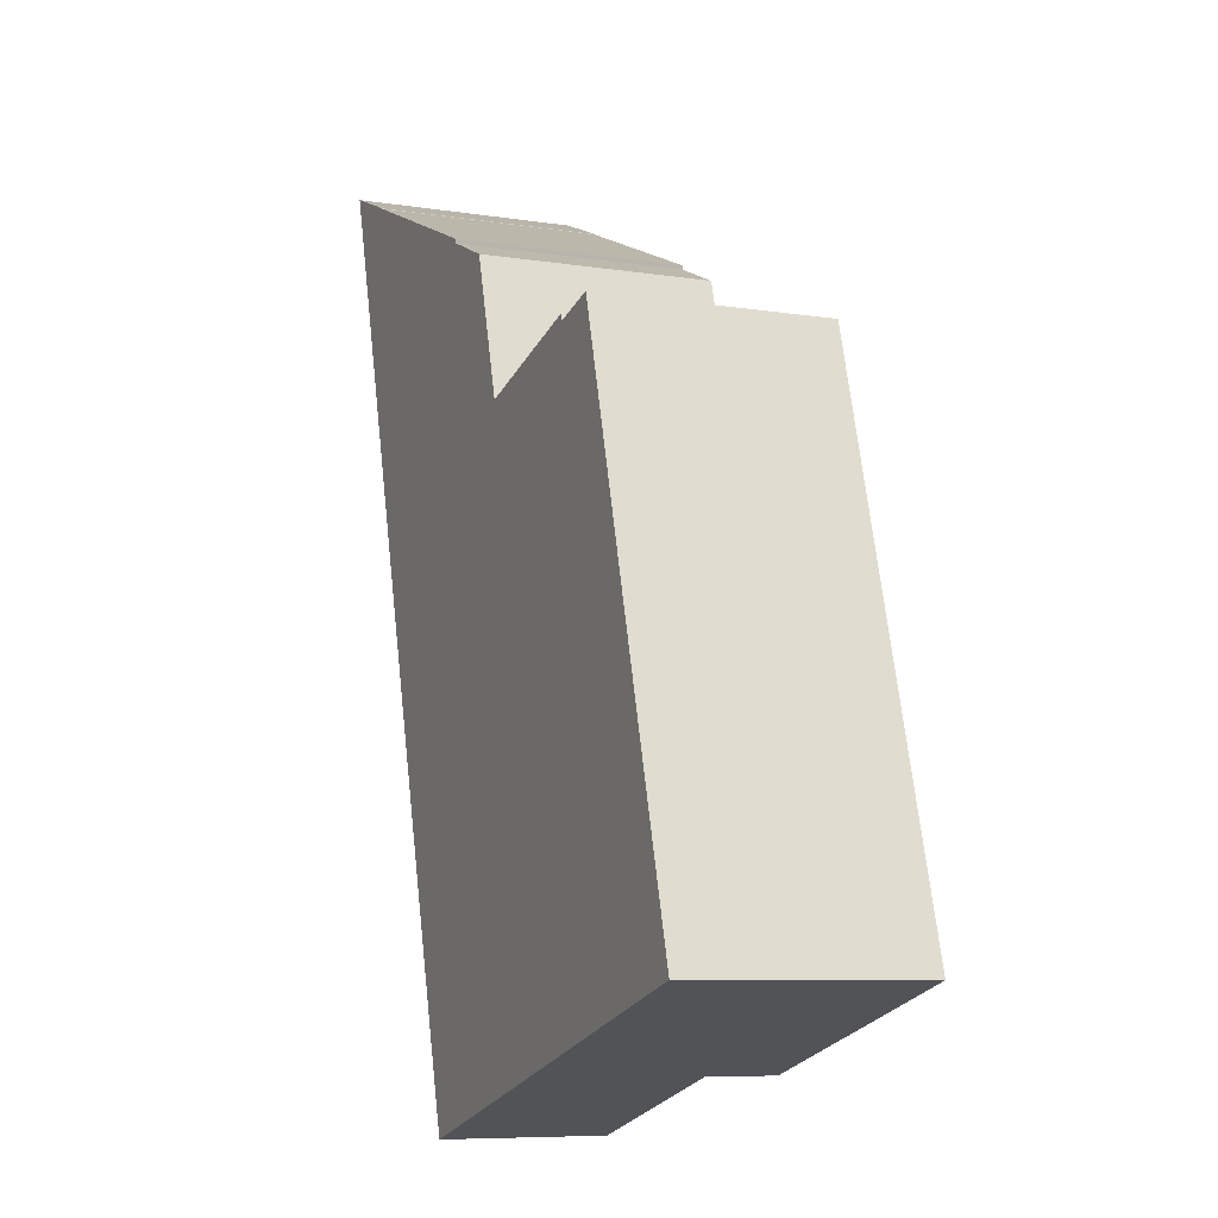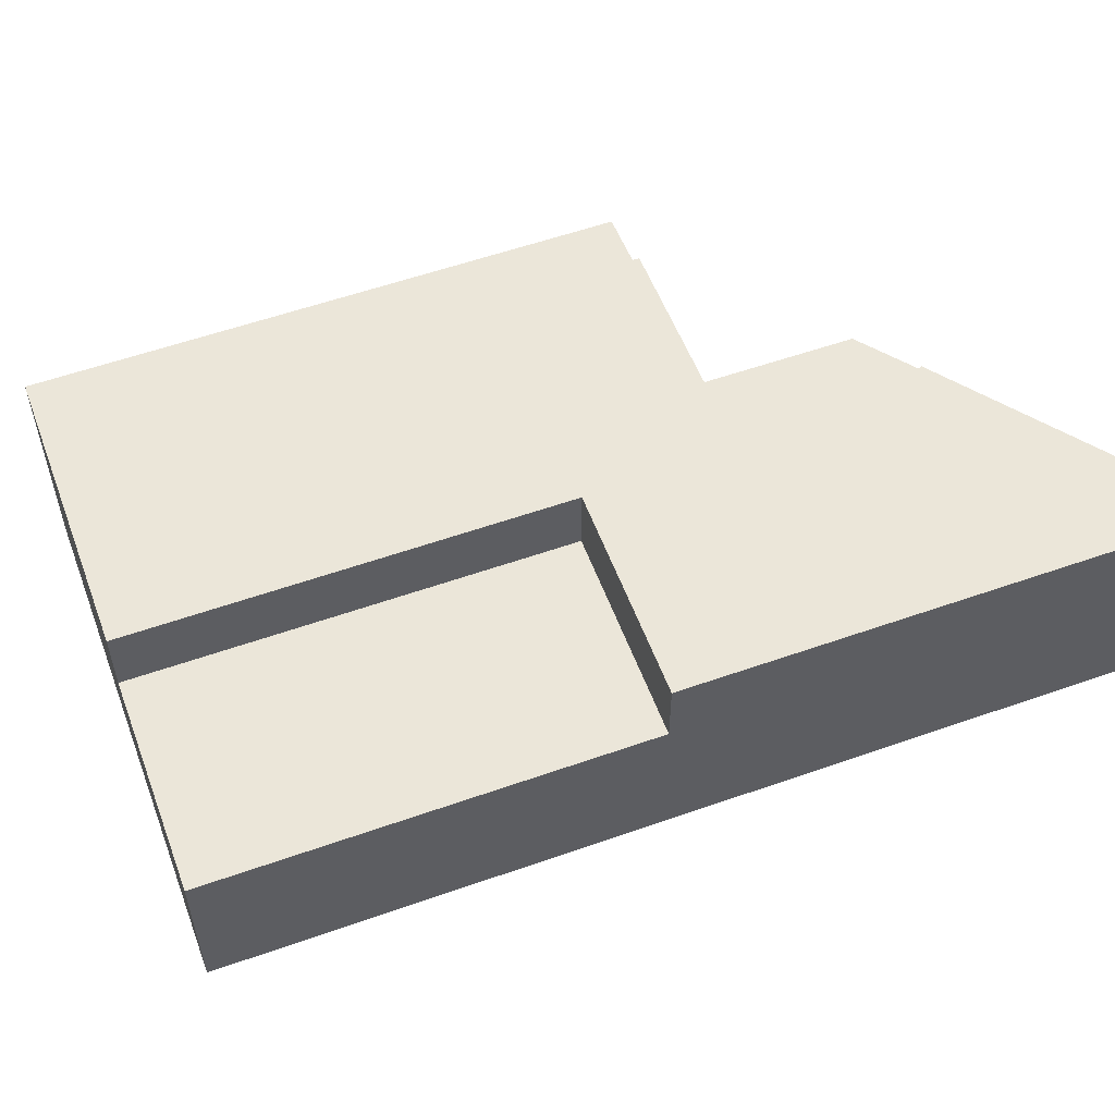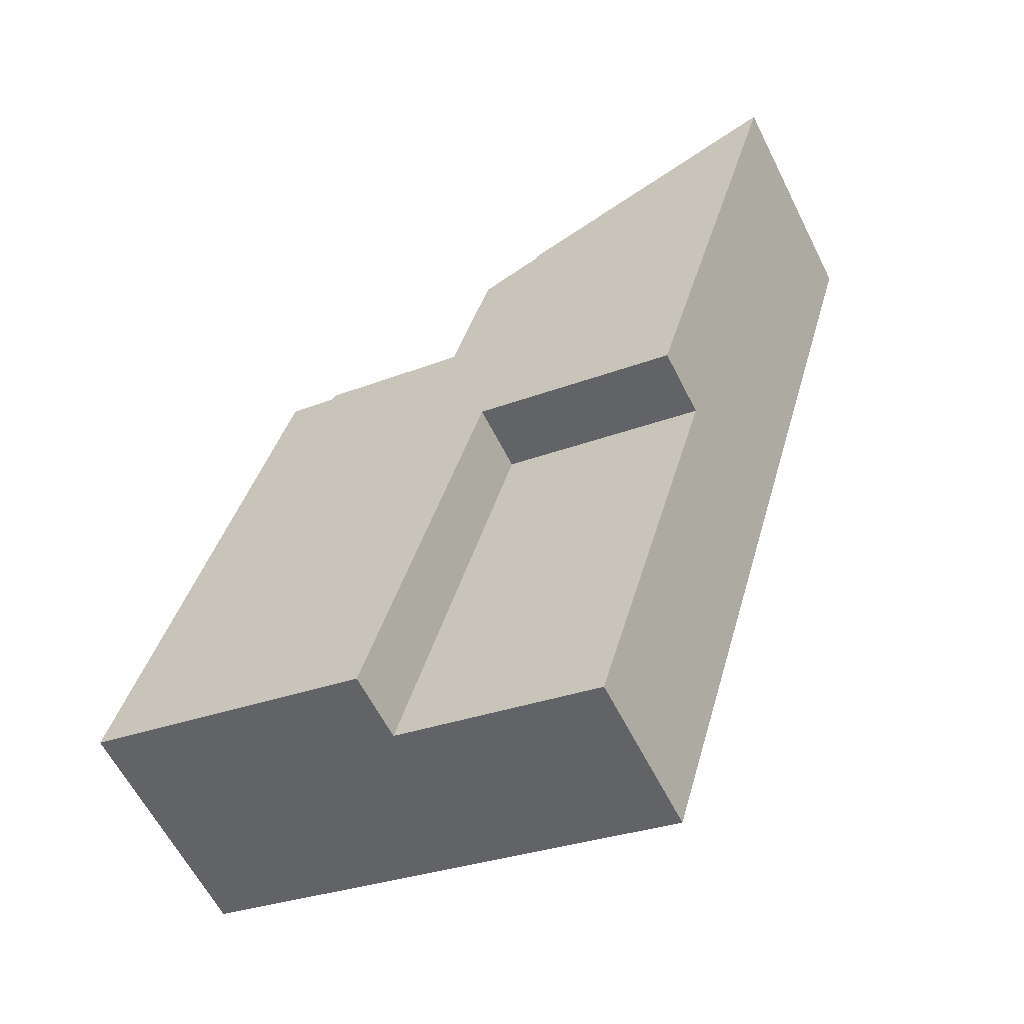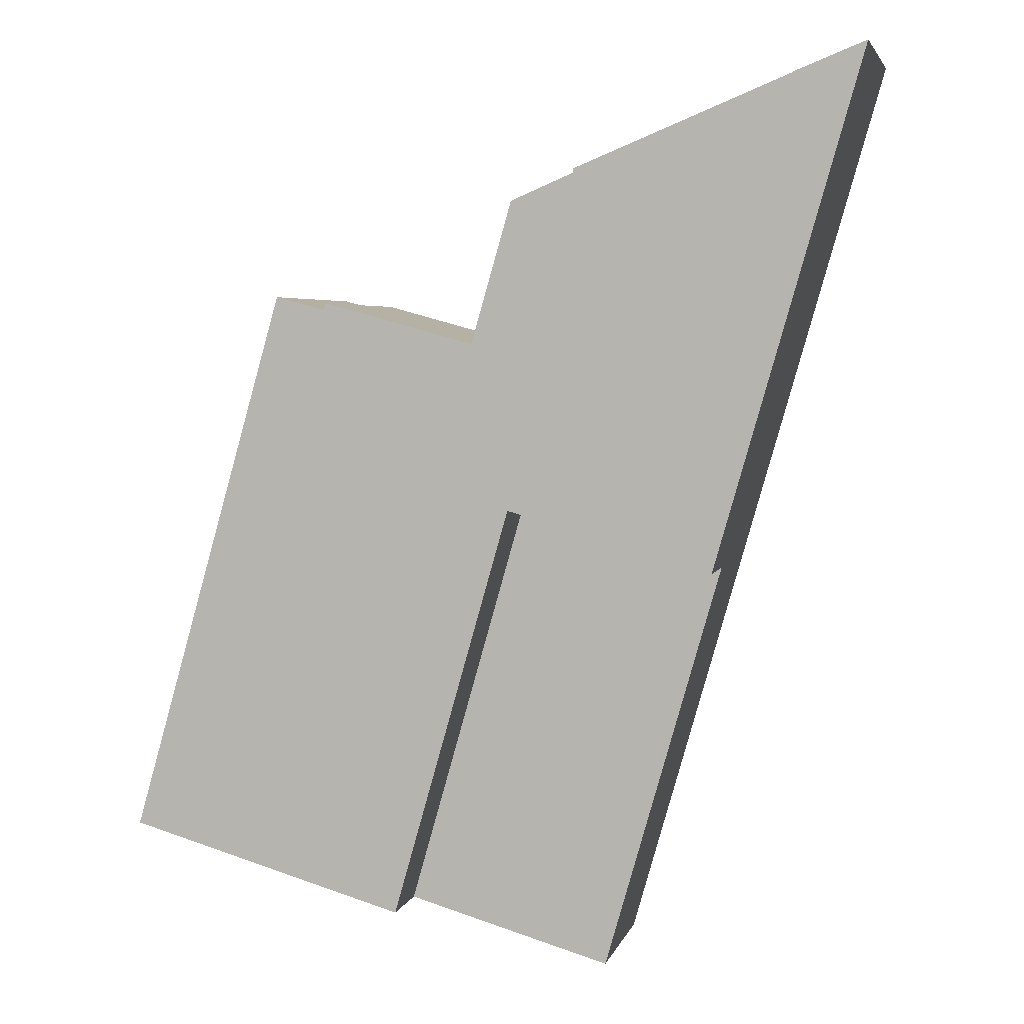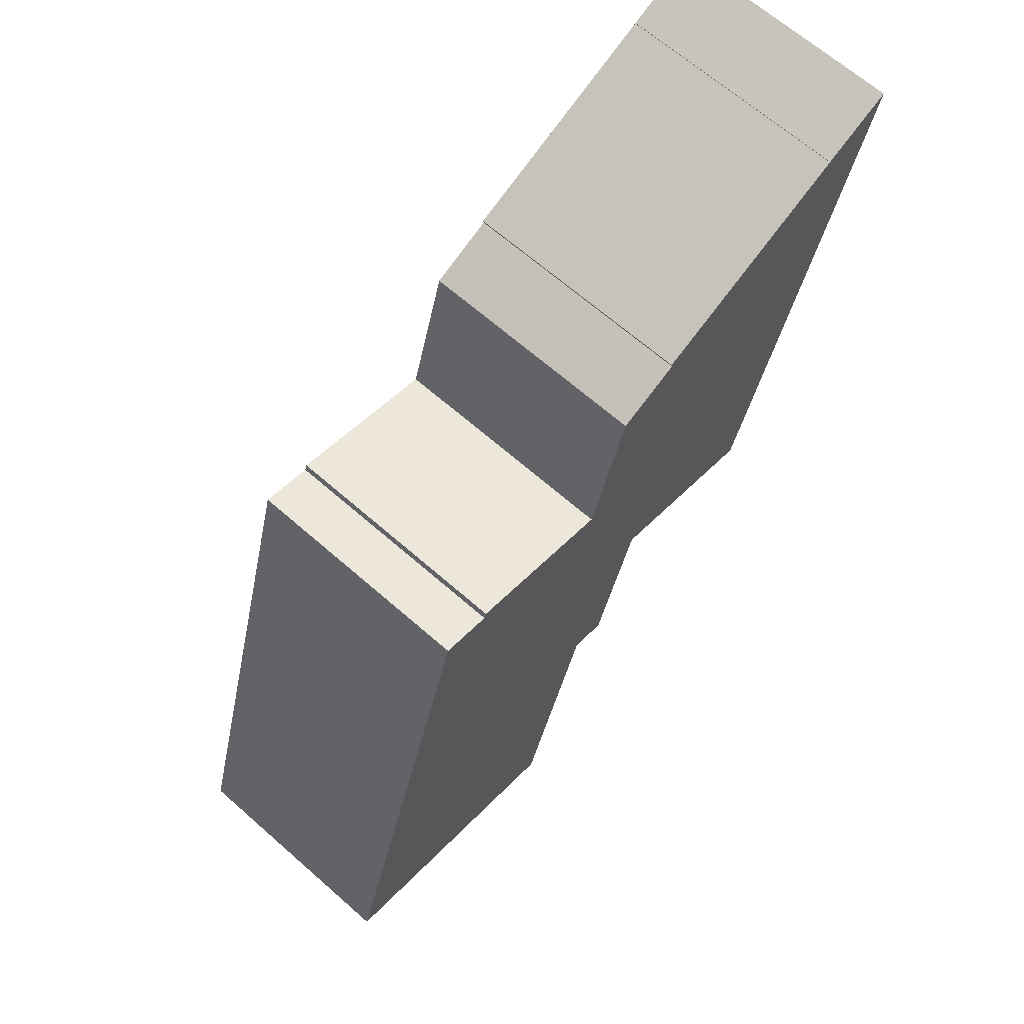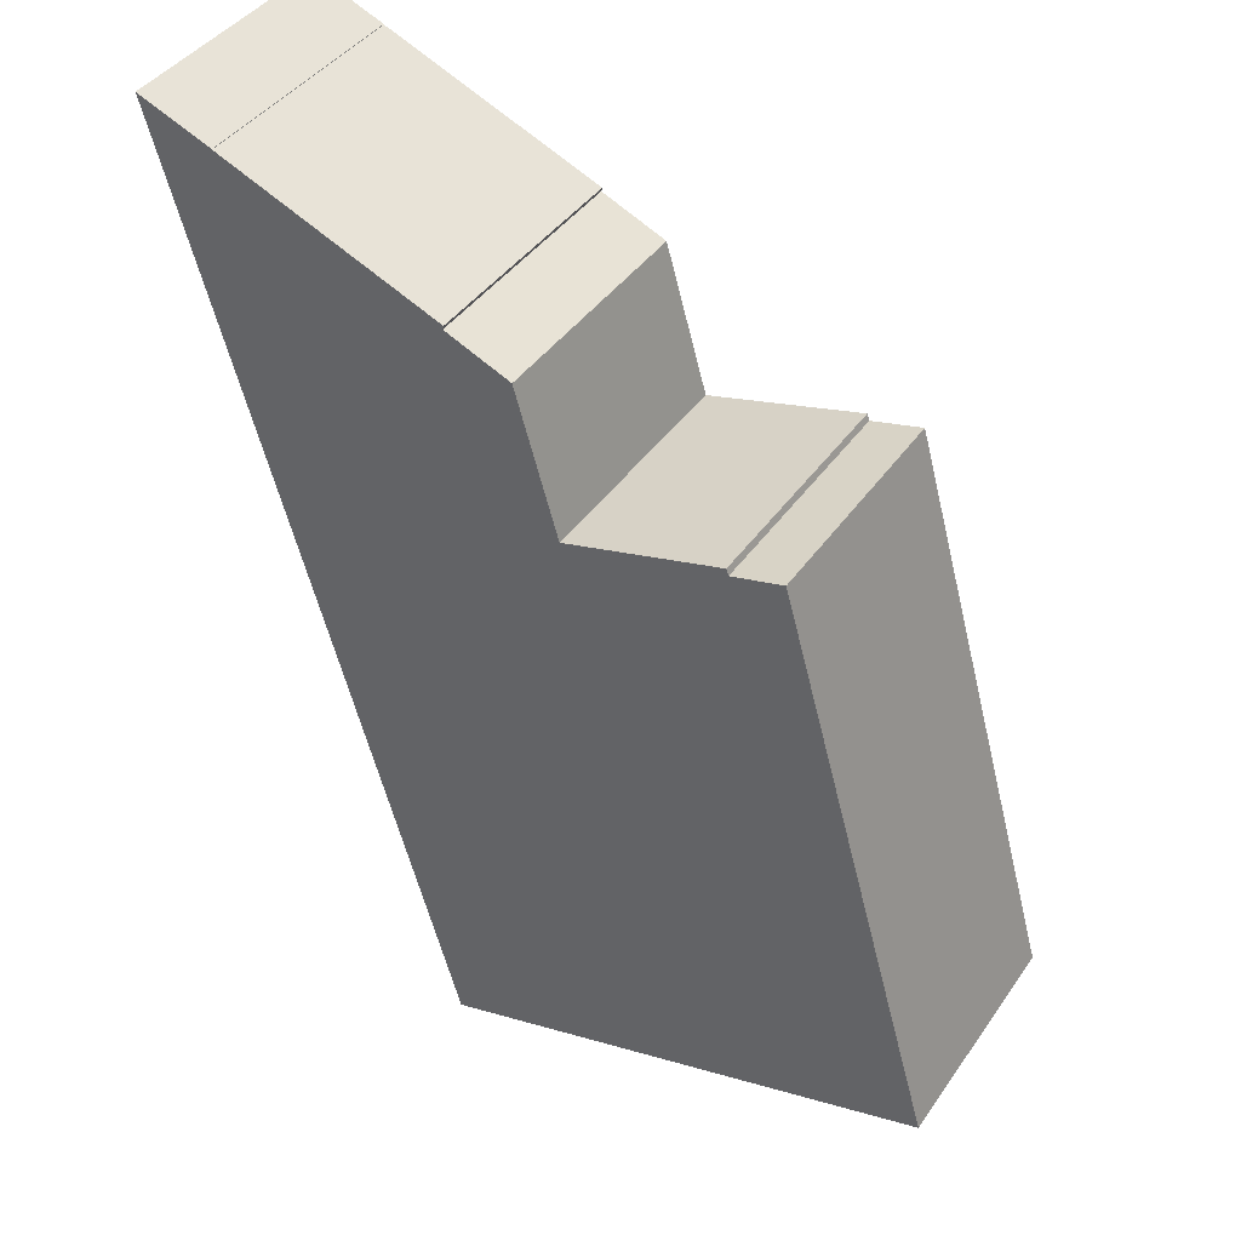
<metadata>
{"format":"obj","ext":"obj","renderer":"f3d","projection":"perspective","resolution":1024,"background":"white","views":[{"elev":-8.1,"azim":66.6,"up":"+Z"},{"elev":56.3,"azim":-126.2,"up":"+Y"},{"elev":-60.6,"azim":-153.4,"up":"+Z"},{"elev":4.3,"azim":-166.4,"up":"+Z"},{"elev":65.9,"azim":131.5,"up":"+Z"},{"elev":41.6,"azim":31.8,"up":"+Z"}]}
</metadata>
<code>
v  2.483 12.92 -0.981
v  8.215 12.92 -28.84
v  0 12.92 7.912e-16
v  4.056 12.92 -1.63
v  4.053 12.92 -1.601
v  16.06 12.92 -6.522
v  16.09 12.92 -6.536
v  16.04 12.92 -6.743
v  19.59 12.92 -8.247
v  21.89 12.92 -16.2
v  19.8 12.92 -25.54
v  22.02 12.92 -16.16
v  30.45 12.92 -13.87
v  26.46 12.92 -48.9
v  30.57 12.92 -14.24
v  33.37 12.92 -13.52
v  42.19 12.92 -44.43
v  30.98 12.92 -47.62
v  42.19 2.72e-15 -44.43
v  30.98 2.916e-15 -47.62
v  26.46 2.994e-15 -48.9
v  19.8 1.564e-15 -25.54
v  8.215 1.766e-15 -28.84
v  0 0 0
v  4.053 9.803e-17 -1.601
v  2.483 6.007e-17 -0.981
v  4.056 9.981e-17 -1.63
v  16.06 3.994e-16 -6.522
v  16.09 4.002e-16 -6.536
v  21.89 9.917e-16 -16.2
v  30.45 8.495e-16 -13.87
v  22.02 9.896e-16 -16.16
v  30.57 8.719e-16 -14.24
v  33.37 8.276e-16 -13.52
v  16.04 4.129e-16 -6.743
v  19.59 5.05e-16 -8.247
v  14.87 9.058 -52.2
v  19.8 9.058 -25.54
v  26.46 9.058 -48.9
v  8.215 9.058 -28.84
v  14.87 3.196e-15 -52.2
g defaultobject
f 1 2 3
f 2 1 4
f 4 1 5
f 2 4 6
f 2 6 7
f 2 7 8
f 2 8 9
f 2 9 10
f 2 10 11
f 11 10 12
f 11 12 13
f 11 13 14
f 14 13 15
f 14 15 16
f 14 16 17
f 14 17 18
f 19 18 17
f 18 19 14
f 14 19 20
f 14 20 21
f 22 2 11
f 2 22 23
f 21 11 14
f 11 21 22
f 23 3 2
f 3 23 24
f 24 1 3
f 1 24 5
f 5 24 25
f 25 24 26
f 27 6 4
f 6 27 28
f 6 28 29
f 30 12 10
f 12 30 13
f 13 30 31
f 31 30 32
f 33 16 15
f 16 33 34
f 25 4 5
f 4 25 27
f 29 8 7
f 8 29 35
f 36 10 9
f 10 36 30
f 31 15 13
f 15 31 33
f 34 17 16
f 17 34 19
f 29 7 6
f 35 9 8
f 9 35 36
f 23 26 24
f 26 23 27
f 26 27 25
f 27 23 28
f 28 23 29
f 29 23 35
f 35 23 36
f 36 23 30
f 30 23 32
f 32 23 31
f 31 23 22
f 31 22 33
f 33 22 34
f 34 22 21
f 34 21 19
f 19 21 20
f 37 38 39
f 38 37 40
f 23 38 40
f 38 23 22
f 22 39 38
f 39 22 21
f 21 37 39
f 37 21 41
f 41 40 37
f 40 41 23
f 41 22 23
f 22 41 21

</code>
